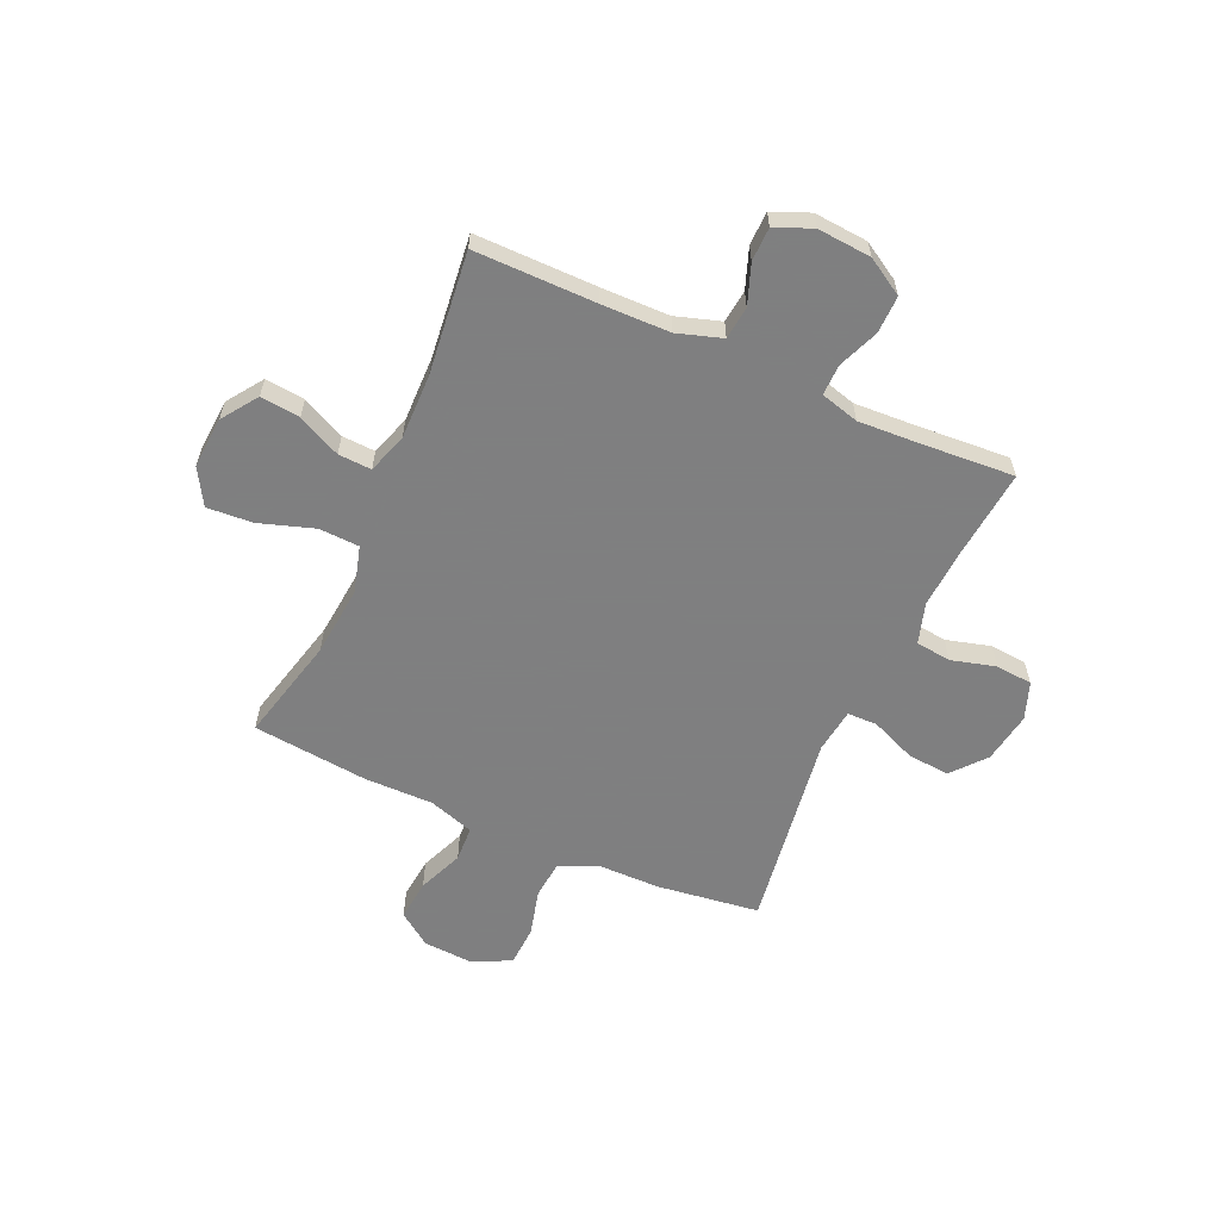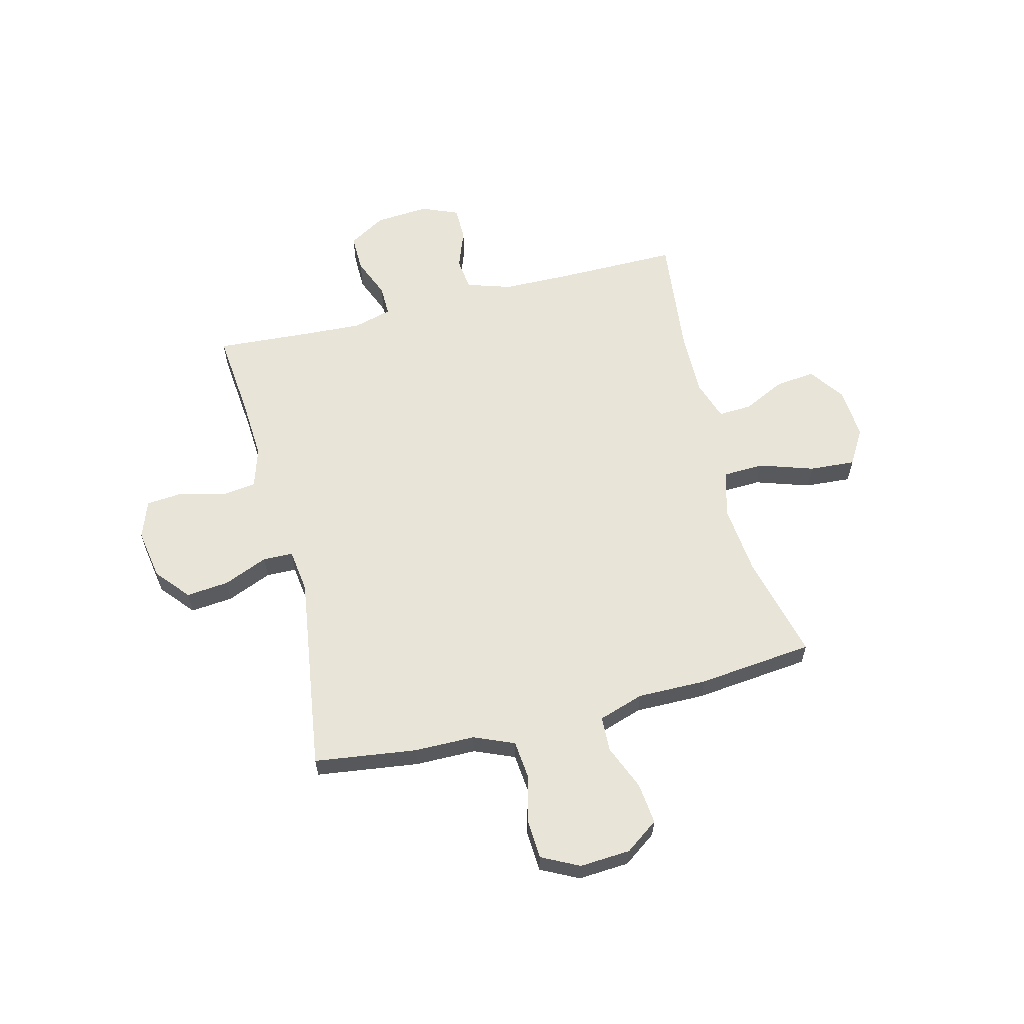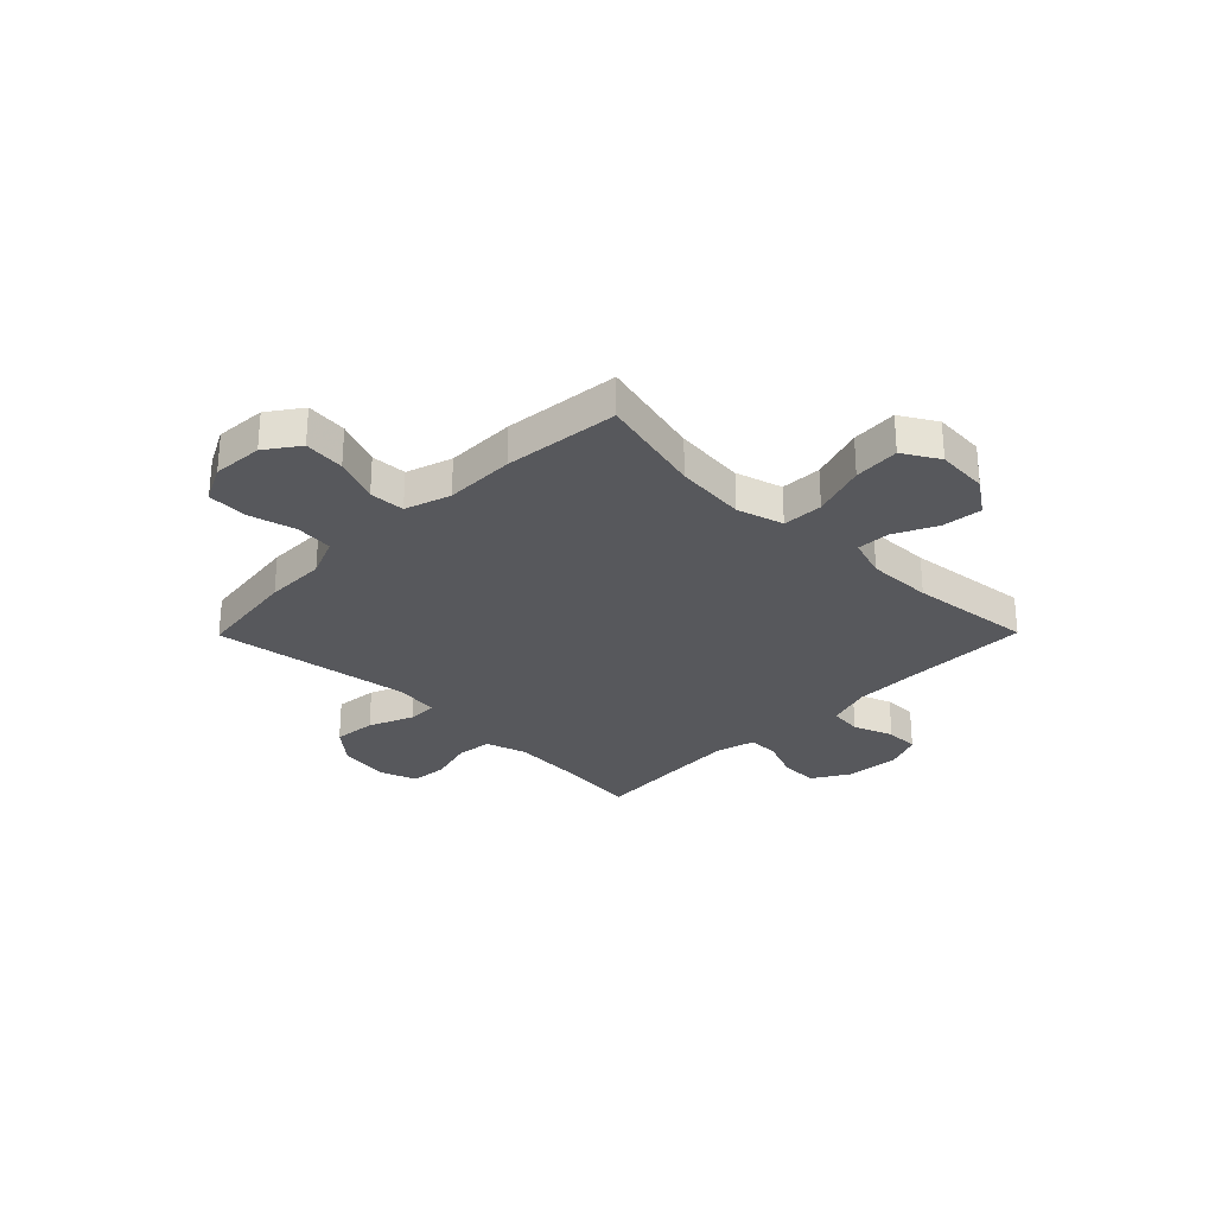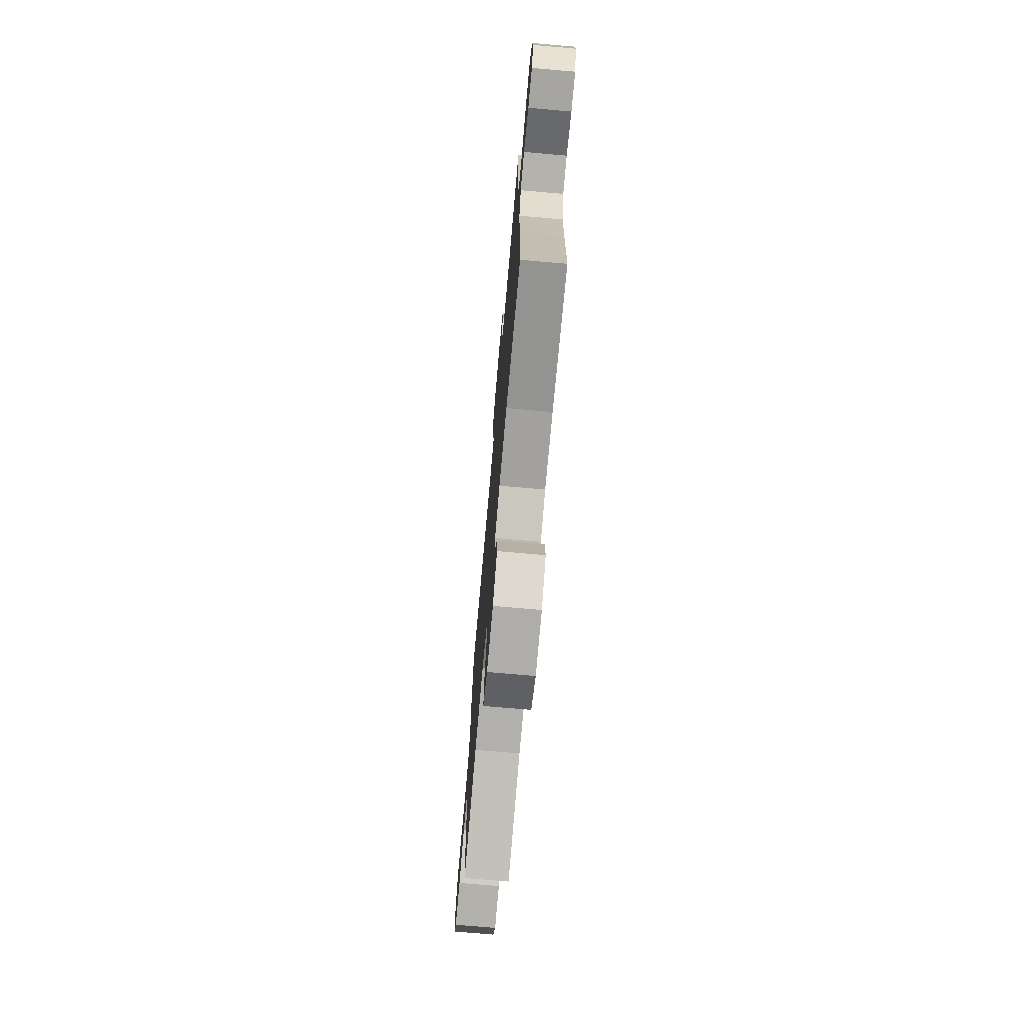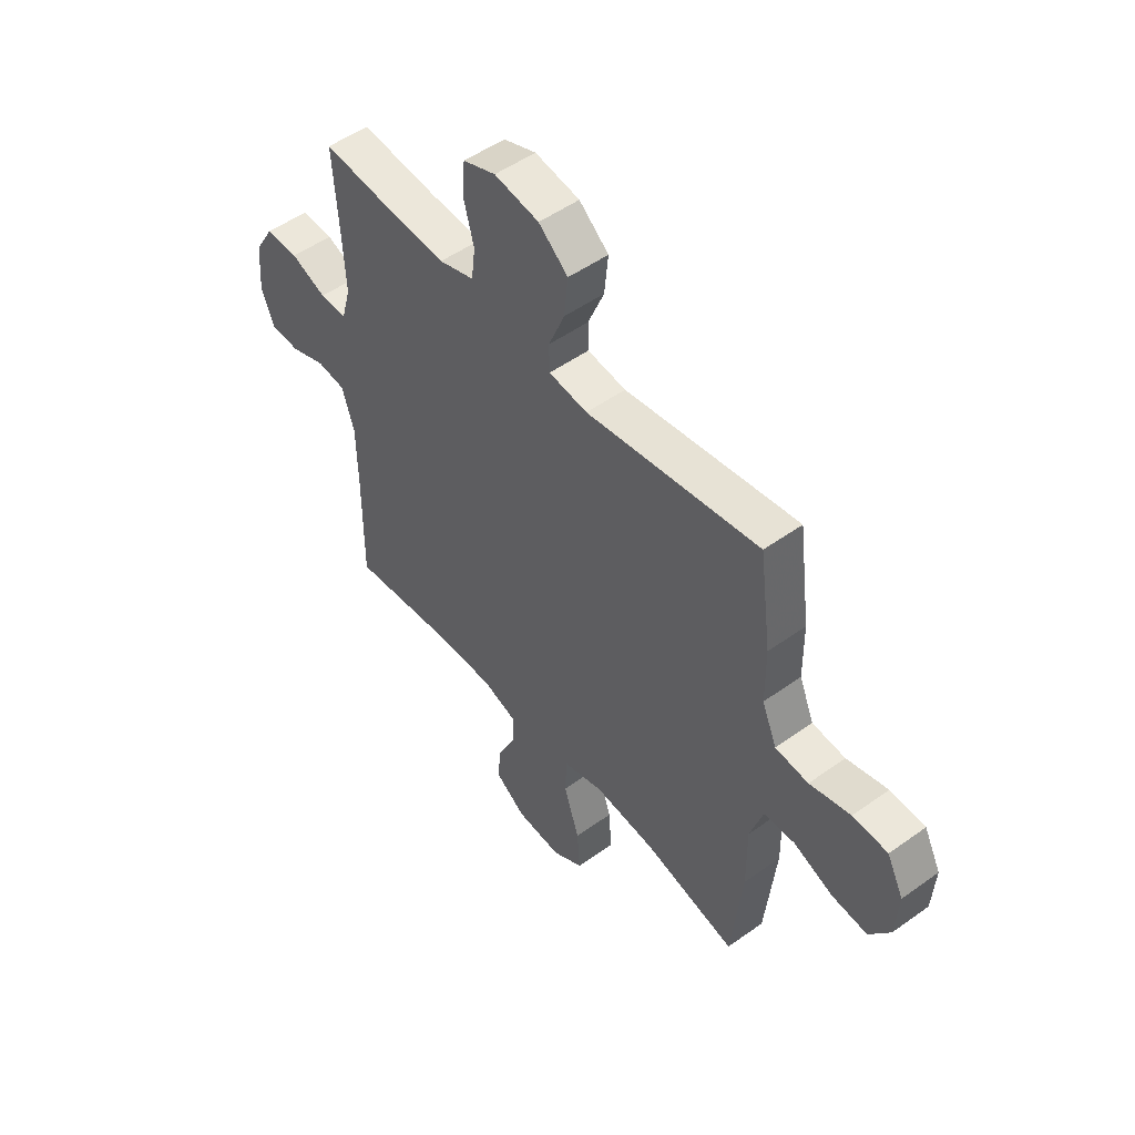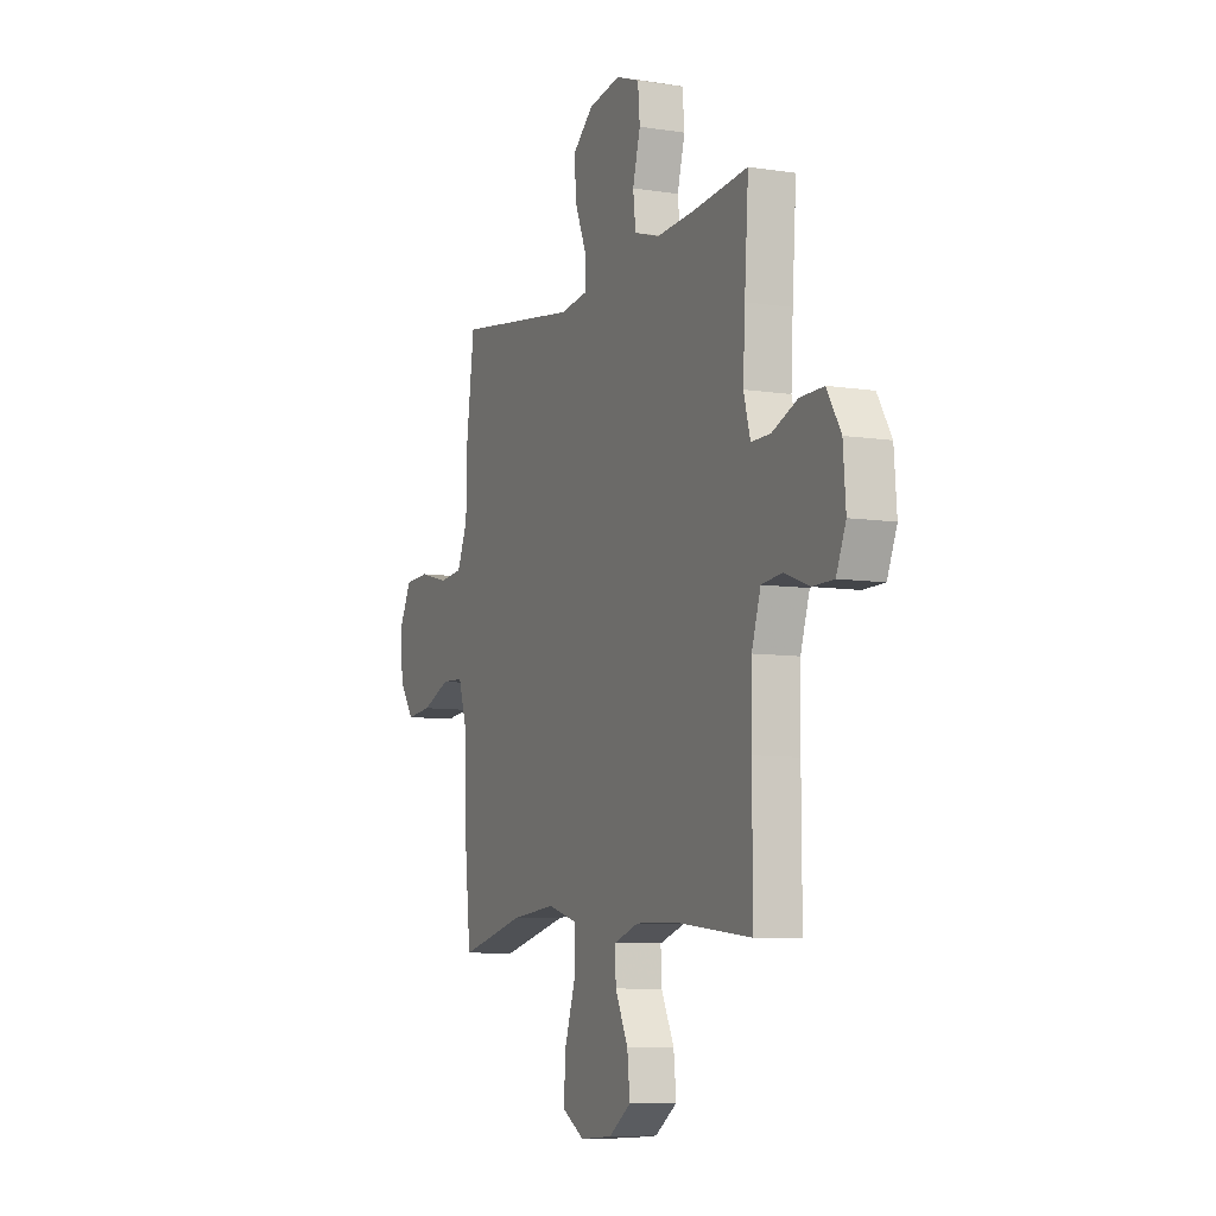
<metadata>
{"format":"obj","ext":"obj","renderer":"f3d","projection":"perspective","resolution":1024,"background":"white","views":[{"elev":-59.9,"azim":-114.1,"up":"+Y"},{"elev":60.5,"azim":75.8,"up":"+Y"},{"elev":-28.5,"azim":135.4,"up":"+Y"},{"elev":-73.0,"azim":-95.0,"up":"+Z"},{"elev":50.8,"azim":51.9,"up":"+Z"},{"elev":-7.9,"azim":-113.6,"up":"+Z"}]}
</metadata>
<code>
v -0.5 0.07 -0.5
v -0.499 0.07 -0.27
v -0.501 0.07 -0.14
v -0.528 0.07 -0.055
v -0.59 0.07 -0.048
v -0.666 0.07 -0.076
v -0.73 0.07 -0.075
v -0.759 0.07 -0.005
v -0.751 0.07 0.097
v -0.709 0.07 0.167
v -0.638 0.07 0.166
v -0.561 0.07 0.135
v -0.502 0.07 0.134
v -0.482 0.07 0.207
v -0.488 0.07 0.322
v -0.5 0.07 0.5
v -0.334 0.07 0.484
v -0.218 0.07 0.477
v -0.141 0.07 0.501
v -0.133 0.07 0.568
v -0.156 0.07 0.652
v -0.15 0.07 0.722
v -0.079 0.07 0.748
v 0.018 0.07 0.732
v 0.082 0.07 0.678
v 0.074 0.07 0.597
v 0.039 0.07 0.513
v 0.04 0.07 0.456
v 0.124 0.07 0.445
v 0.5 0.07 0.5
v 0.526 0.07 0.306
v 0.527 0.07 0.191
v 0.559 0.07 0.115
v 0.631 0.07 0.108
v 0.72 0.07 0.131
v 0.796 0.07 0.127
v 0.832 0.07 0.056
v 0.826 0.07 -0.04
v 0.781 0.07 -0.103
v 0.703 0.07 -0.095
v 0.617 0.07 -0.06
v 0.55 0.07 -0.063
v 0.522 0.07 -0.149
v 0.523 0.07 -0.281
v 0.5 0.07 -0.5
v 0.3 0.07 -0.451
v 0.166 0.07 -0.438
v 0.078 0.07 -0.463
v 0.075 0.07 -0.54
v 0.109 0.07 -0.643
v 0.115 0.07 -0.73
v 0.047 0.07 -0.77
v -0.051 0.07 -0.763
v -0.118 0.07 -0.716
v -0.11 0.07 -0.641
v -0.071 0.07 -0.56
v -0.068 0.07 -0.497
v -0.144 0.07 -0.472
v -0.267 0.07 -0.474
v -0.5 0 -0.5
v -0.499 0 -0.27
v -0.501 0 -0.14
v -0.528 0 -0.055
v -0.59 0 -0.048
v -0.666 0 -0.076
v -0.73 0 -0.075
v -0.759 0 -0.005
v -0.751 0 0.097
v -0.709 0 0.167
v -0.638 0 0.166
v -0.561 0 0.135
v -0.502 0 0.134
v -0.482 0 0.207
v -0.488 0 0.322
v -0.5 0 0.5
v -0.334 0 0.484
v -0.218 0 0.477
v -0.141 0 0.501
v -0.133 0 0.568
v -0.156 0 0.652
v -0.15 0 0.722
v -0.079 0 0.748
v 0.018 0 0.732
v 0.082 0 0.678
v 0.074 0 0.597
v 0.039 0 0.513
v 0.04 0 0.456
v 0.124 0 0.445
v 0.5 0 0.5
v 0.526 0 0.306
v 0.527 0 0.191
v 0.559 0 0.115
v 0.631 0 0.108
v 0.72 0 0.131
v 0.796 0 0.127
v 0.832 0 0.056
v 0.826 0 -0.04
v 0.781 0 -0.103
v 0.703 0 -0.095
v 0.617 0 -0.06
v 0.55 0 -0.063
v 0.522 0 -0.149
v 0.523 0 -0.281
v 0.5 0 -0.5
v 0.3 0 -0.451
v 0.166 0 -0.438
v 0.078 0 -0.463
v 0.075 0 -0.54
v 0.109 0 -0.643
v 0.115 0 -0.73
v 0.047 0 -0.77
v -0.051 0 -0.763
v -0.118 0 -0.716
v -0.11 0 -0.641
v -0.071 0 -0.56
v -0.068 0 -0.497
v -0.144 0 -0.472
v -0.267 0 -0.474
f 54 55 56
f 53 54 56
f 52 53 56
f 51 52 56
f 50 51 56
f 49 50 56
f 48 49 56 57
f 47 48 57 58
f 43 44 45 46
f 42 43 46 47
f 39 40 41
f 38 39 41
f 37 38 41
f 36 37 41
f 35 36 41
f 34 35 41
f 33 34 41 42
f 47 58 59
f 42 47 59
f 33 42 59
f 32 33 59
f 25 26 27
f 24 25 27
f 23 24 27
f 22 23 27
f 21 22 27
f 20 21 27
f 19 20 27 28
f 18 19 28
f 17 18 28 29
f 15 16 17
f 14 15 17 29
f 10 11 12
f 9 10 12
f 8 9 12
f 7 8 12
f 6 7 12
f 5 6 12
f 4 5 12 13
f 31 32 59
f 30 31 59
f 29 30 59
f 14 29 59
f 13 14 59
f 4 13 59
f 3 4 59
f 59 1 2
f 2 3 59
f 115 114 113
f 115 113 112
f 115 112 111
f 115 111 110
f 115 110 109
f 115 109 108
f 116 115 108 107
f 117 116 107 106
f 105 104 103 102
f 106 105 102 101
f 100 99 98
f 100 98 97
f 100 97 96
f 100 96 95
f 100 95 94
f 100 94 93
f 101 100 93 92
f 118 117 106
f 118 106 101
f 118 101 92
f 118 92 91
f 86 85 84
f 86 84 83
f 86 83 82
f 86 82 81
f 86 81 80
f 86 80 79
f 87 86 79 78
f 87 78 77
f 88 87 77 76
f 76 75 74
f 88 76 74 73
f 71 70 69
f 71 69 68
f 71 68 67
f 71 67 66
f 71 66 65
f 71 65 64
f 72 71 64 63
f 118 91 90
f 118 90 89
f 118 89 88
f 118 88 73
f 118 73 72
f 118 72 63
f 118 63 62
f 61 60 118
f 118 62 61
f 1 60 61 2
f 2 61 62 3
f 3 62 63 4
f 4 63 64 5
f 5 64 65 6
f 6 65 66 7
f 7 66 67 8
f 8 67 68 9
f 9 68 69 10
f 10 69 70 11
f 11 70 71 12
f 12 71 72 13
f 13 72 73 14
f 14 73 74 15
f 15 74 75 16
f 16 75 76 17
f 17 76 77 18
f 18 77 78 19
f 19 78 79 20
f 20 79 80 21
f 21 80 81 22
f 22 81 82 23
f 23 82 83 24
f 24 83 84 25
f 25 84 85 26
f 26 85 86 27
f 27 86 87 28
f 28 87 88 29
f 29 88 89 30
f 30 89 90 31
f 31 90 91 32
f 32 91 92 33
f 33 92 93 34
f 34 93 94 35
f 35 94 95 36
f 36 95 96 37
f 37 96 97 38
f 38 97 98 39
f 39 98 99 40
f 40 99 100 41
f 41 100 101 42
f 42 101 102 43
f 43 102 103 44
f 44 103 104 45
f 45 104 105 46
f 46 105 106 47
f 47 106 107 48
f 48 107 108 49
f 49 108 109 50
f 50 109 110 51
f 51 110 111 52
f 52 111 112 53
f 53 112 113 54
f 54 113 114 55
f 55 114 115 56
f 56 115 116 57
f 57 116 117 58
f 58 117 118 59
f 59 118 60 1

</code>
